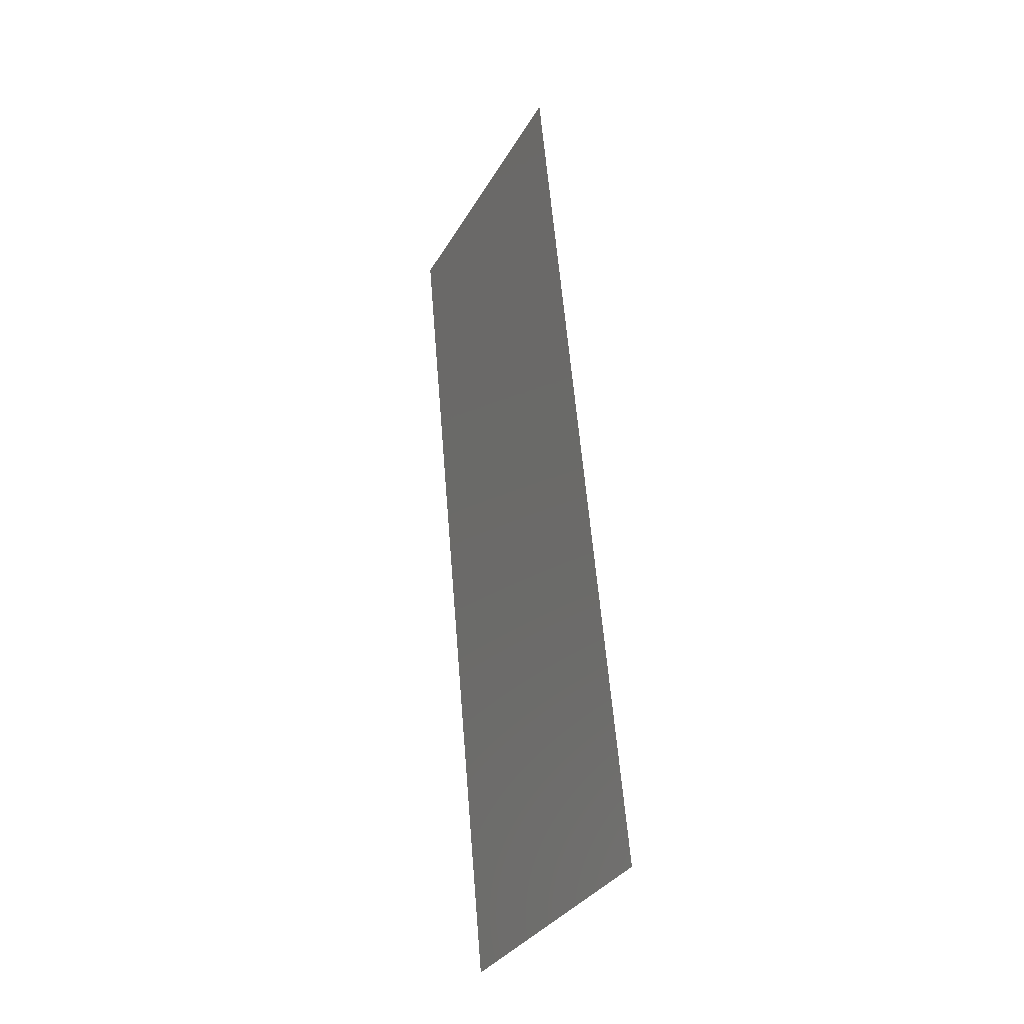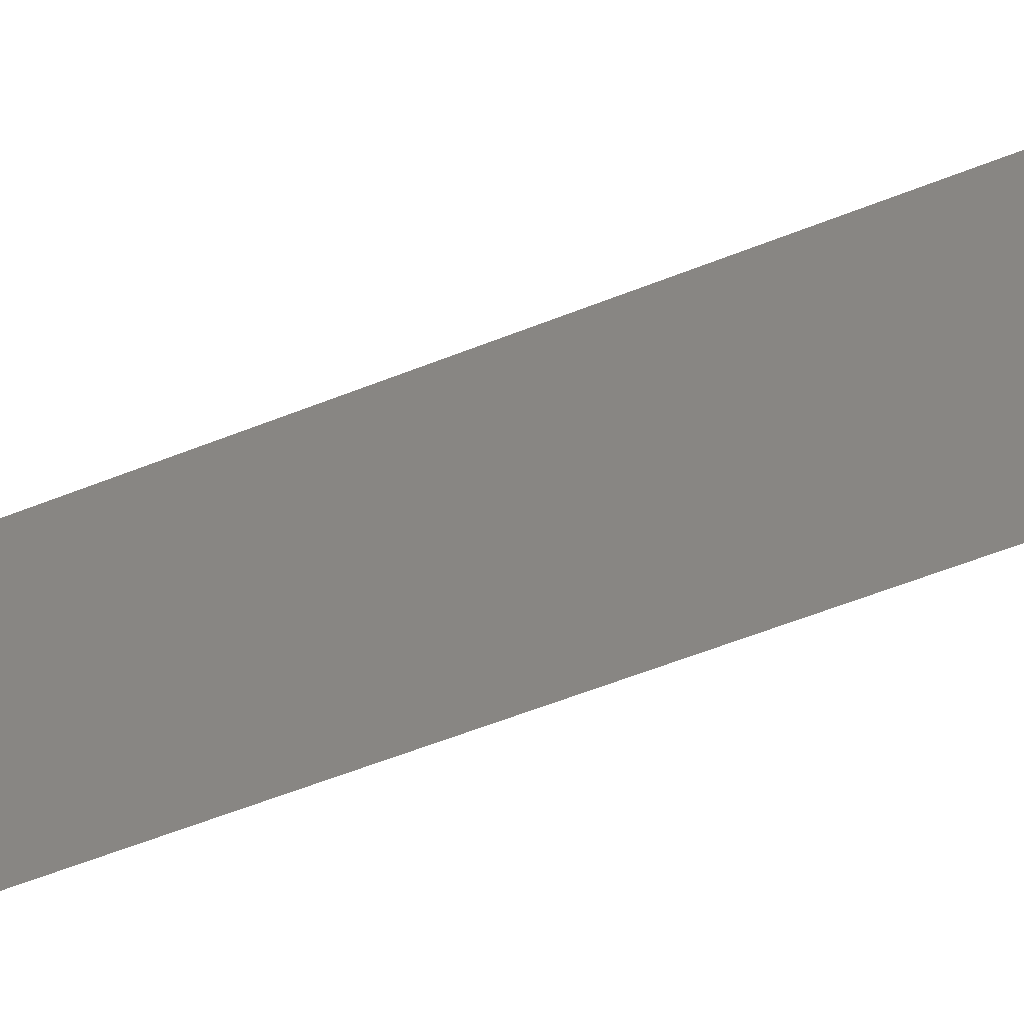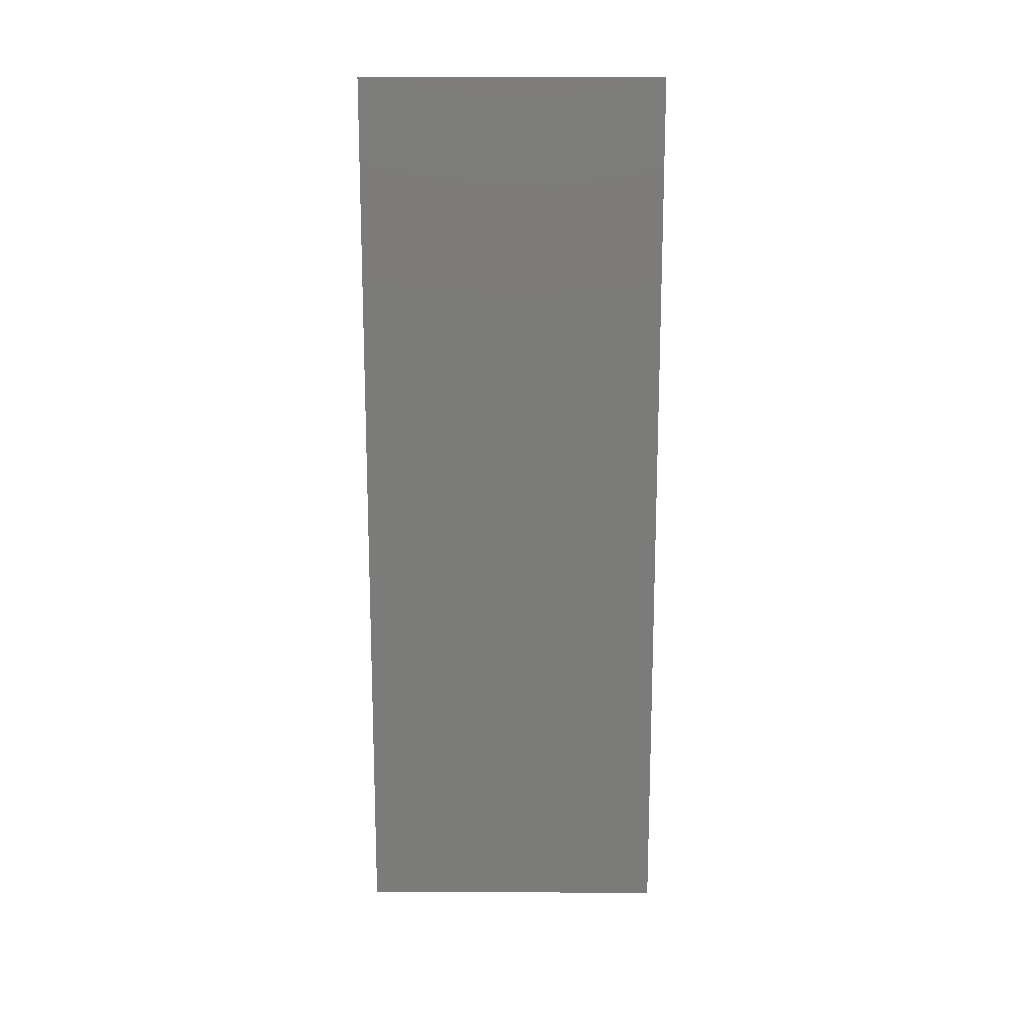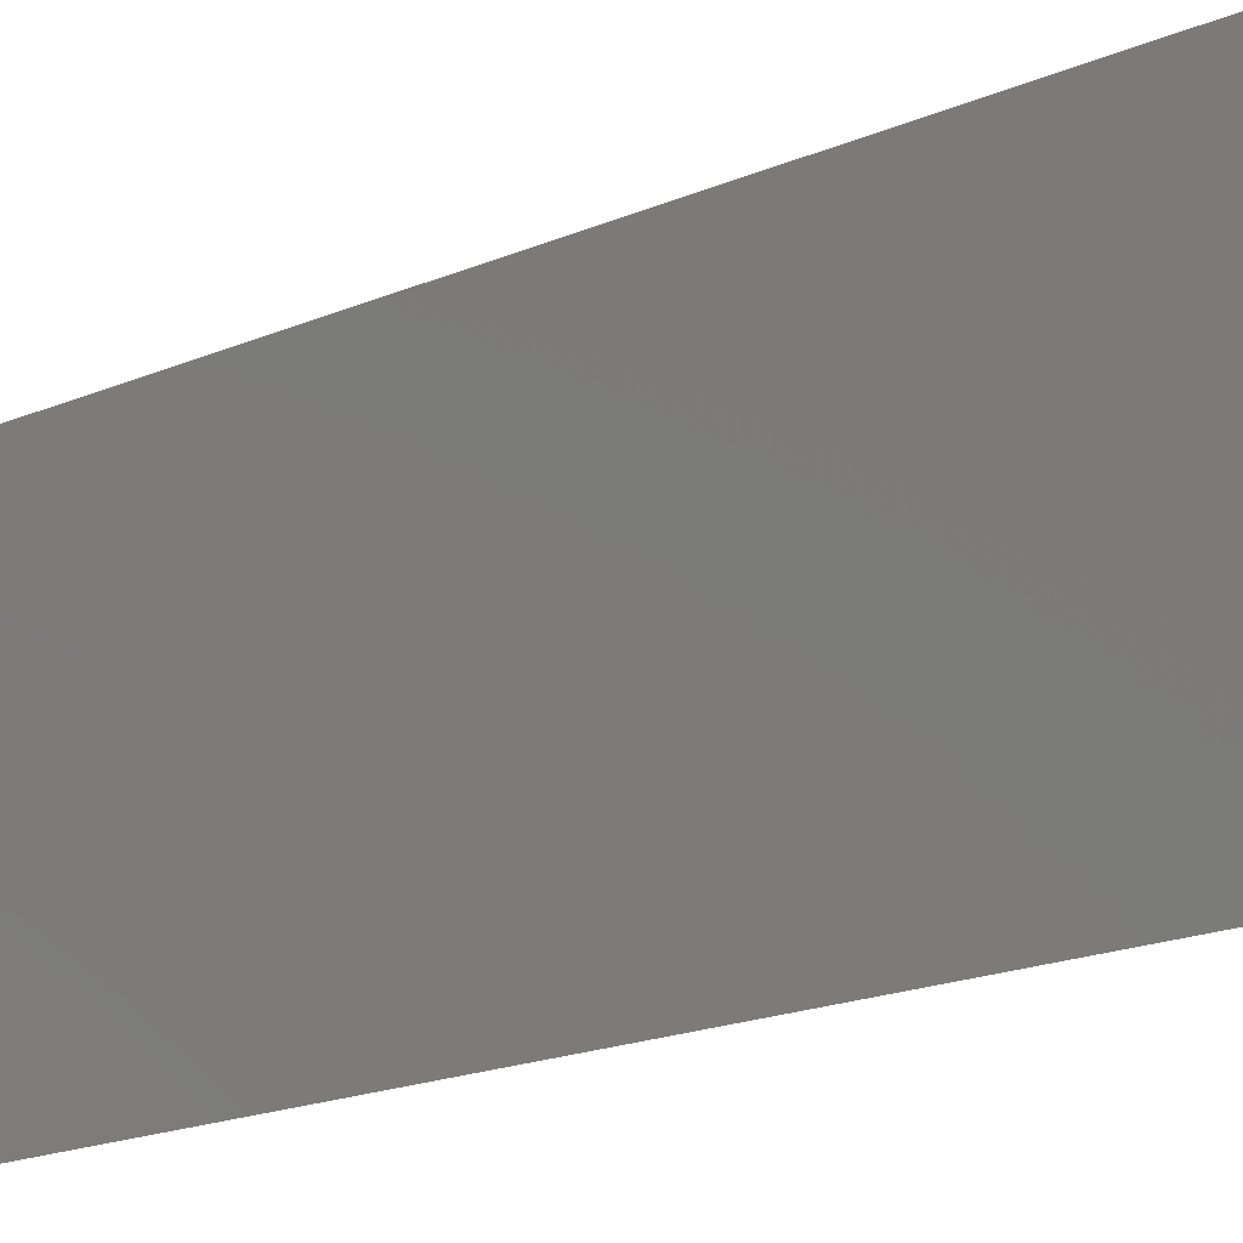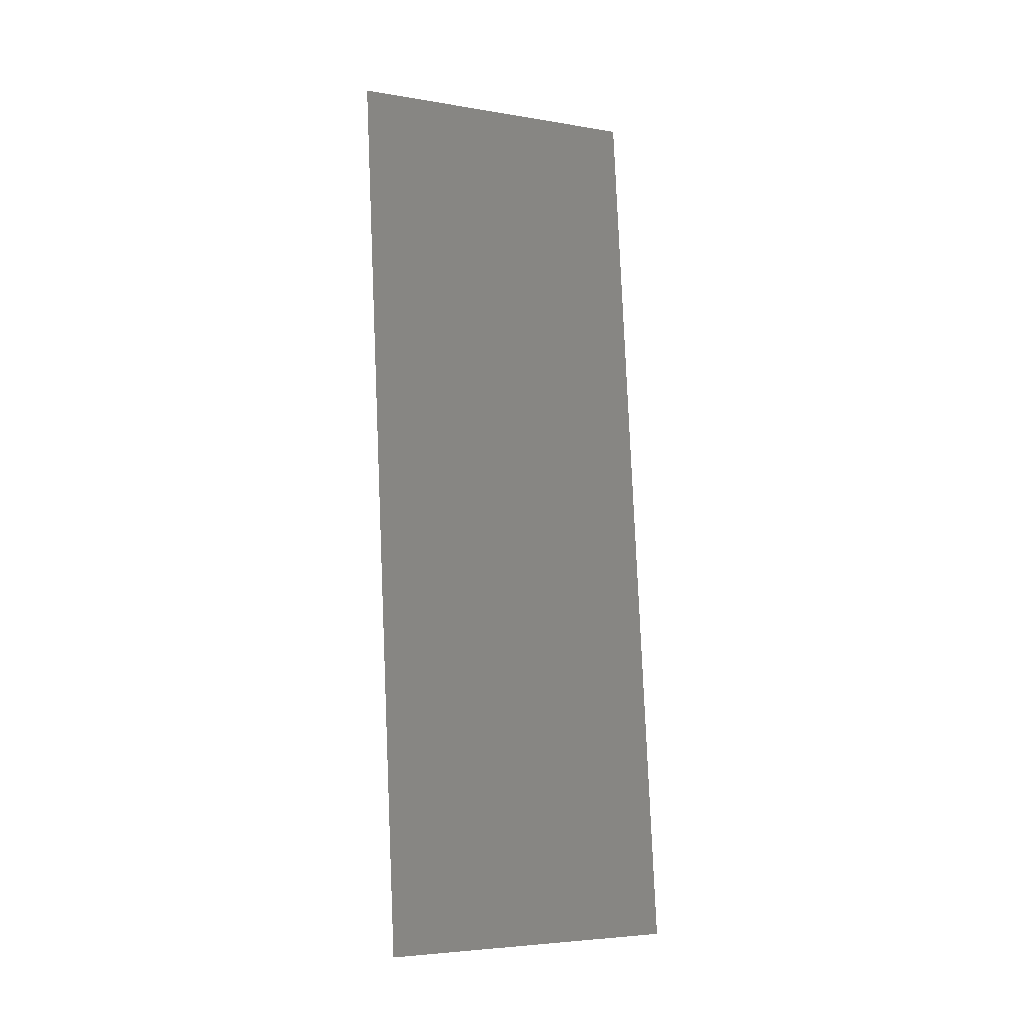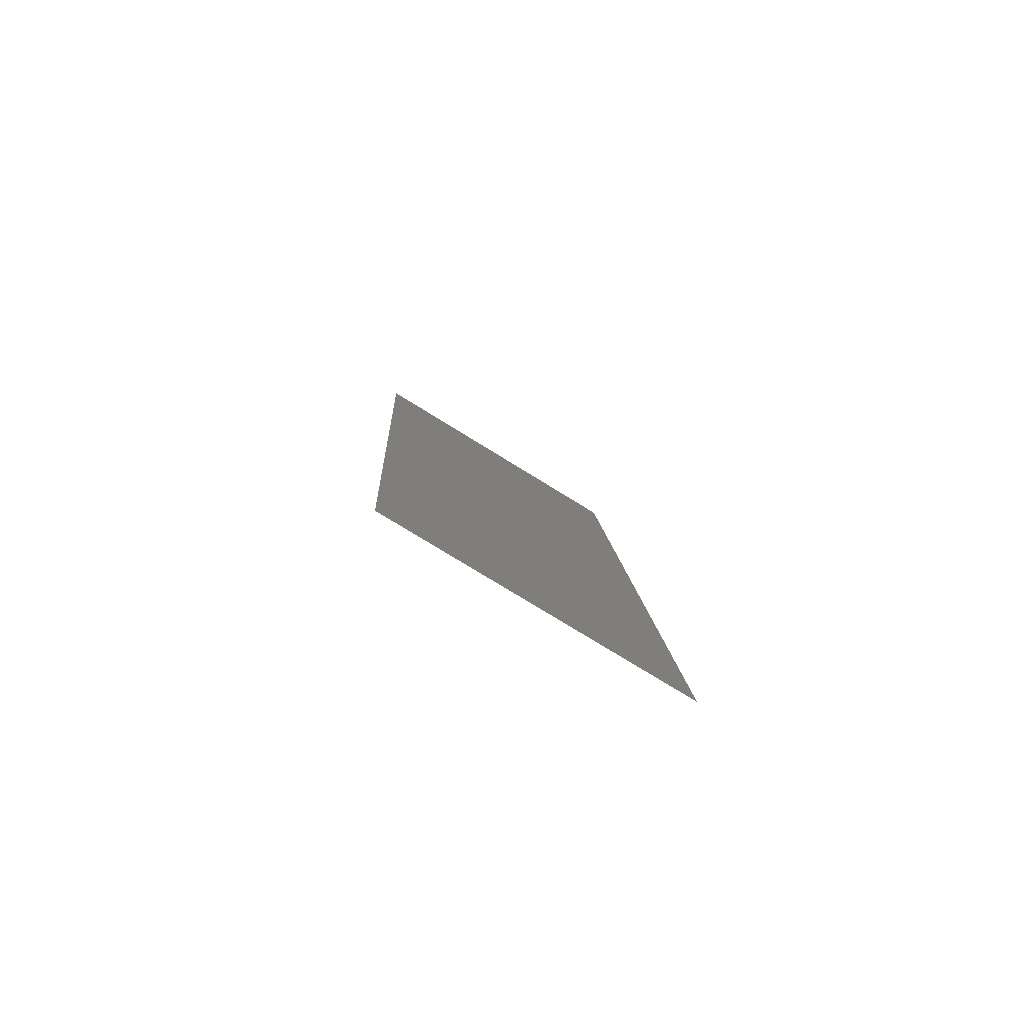
<metadata>
{"format":"stl","ext":"stl","renderer":"f3d","projection":"perspective","resolution":1024,"background":"white","views":[{"elev":-33.6,"azim":154.0,"up":"+Y"},{"elev":-57.6,"azim":-72.6,"up":"+Z"},{"elev":10.7,"azim":90.2,"up":"+Y"},{"elev":-16.6,"azim":-52.5,"up":"+Z"},{"elev":-4.8,"azim":-118.2,"up":"+Y"},{"elev":-75.7,"azim":-121.8,"up":"+Y"}]}
</metadata>
<code>
# stl→obj: 19 verts, 22 faces
v 0.0122 0.04665 0.02
v 0.01247 0.04957 0.008428
v 0.01326 0.05832 0.02
v 0.009051 0.01166 0
v 0.008788 0.008747 0.01157
v 0.008 0 0
v 0.01326 0.05832 0.01
v 0.01326 0.05832 0
v 0.008 0 0.01
v 0.008 0 0.02
v 0.0122 0.04665 0
v 0.009051 0.01166 0.02
v 0.0101 0.02333 0
v 0.01063 0.02916 0.01
v 0.00962 0.01798 0.01026
v 0.0101 0.02333 0.02
v 0.01115 0.03499 0.02
v 0.01164 0.04033 0.009738
v 0.01115 0.03499 0
f 1 2 3
f 4 5 6
f 7 2 8
f 9 5 10
f 8 2 11
f 10 5 12
f 13 14 15
f 15 14 16
f 16 14 17
f 17 14 18
f 13 15 4
f 11 18 19
f 17 18 1
f 19 14 13
f 12 15 16
f 18 14 19
f 15 5 4
f 18 2 1
f 12 5 15
f 11 2 18
f 6 5 9
f 3 2 7

</code>
